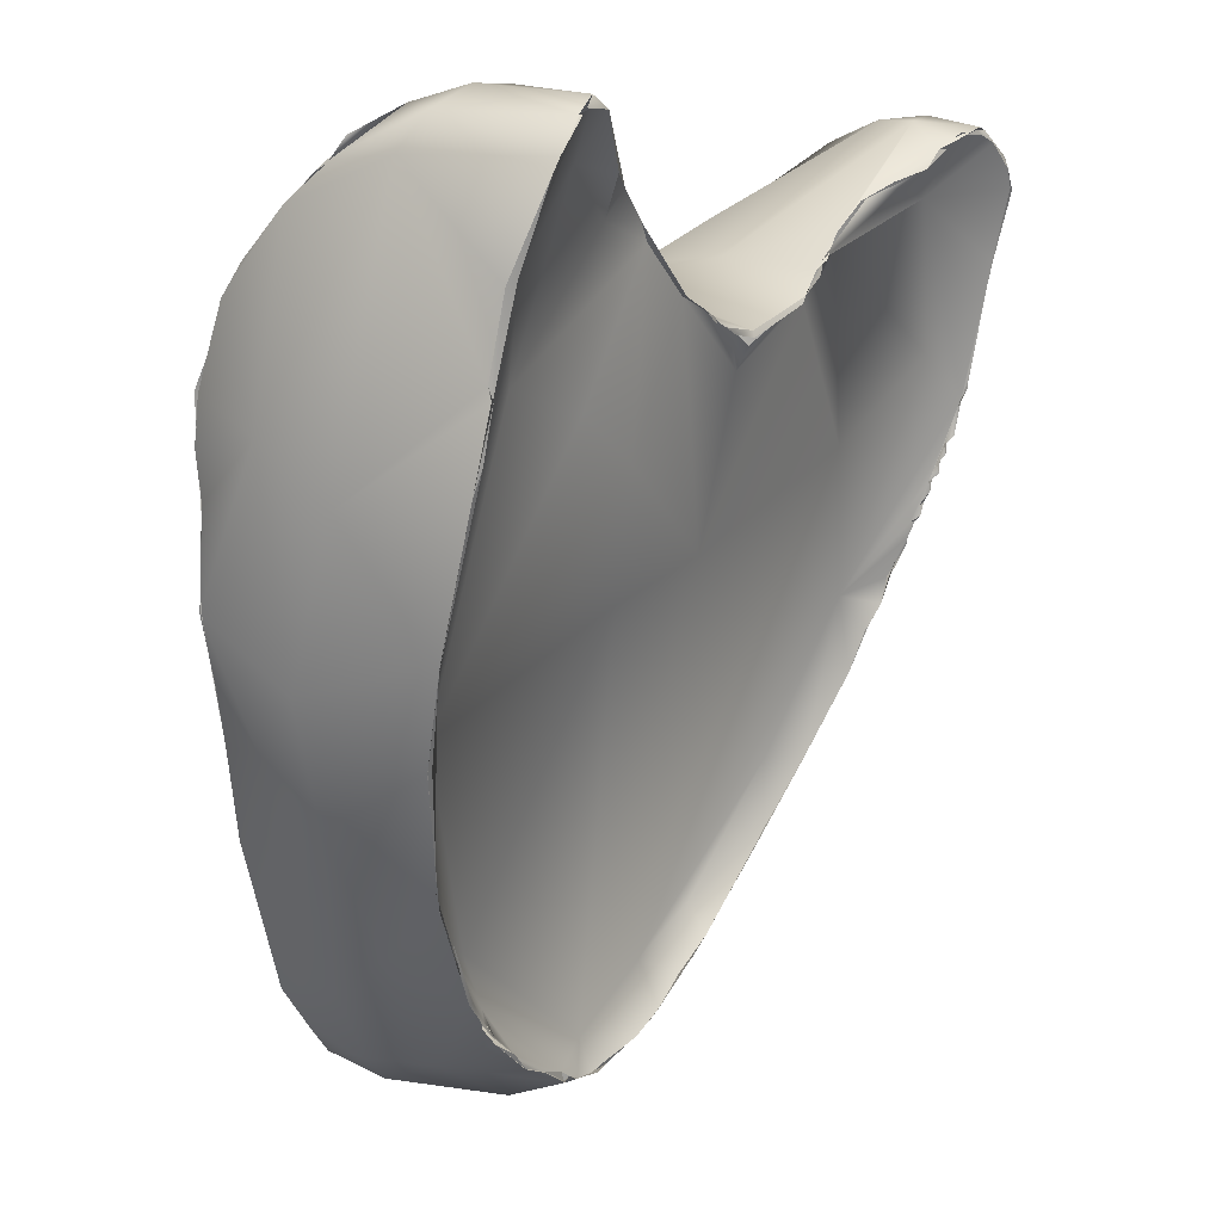
<metadata>
{"format":"obj","ext":"obj","renderer":"f3d","projection":"perspective","resolution":1024,"background":"white","views":[{"elev":7.4,"azim":-58.9,"up":"+Y"}]}
</metadata>
<code>
o grp1
v -15.04 -39.49 1287
v -14.47 -38.43 1288
v -14.49 -42.62 1290
v -13.98 -39.58 1291
v -14.49 -42.62 1290
v -14.22 -42.46 1290
v -14.06 -39.98 1291
v -14.23 -42.34 1290
v -13.8 -39.43 1291
v -14.06 -39.98 1291
v -13.02 -38.58 1291
v -13.02 -38.59 1291
v -13.09 -38.78 1291
v -11.69 -38.03 1291
v -13.05 -37.75 1288
v -13.92 -38.22 1287
v -14.73 -39.62 1285
v -14.55 -44.96 1290
v -14.41 -45.33 1290
v -14.55 -44.96 1290
v -15.36 -48.14 1286
v -14.63 -45.34 1290
v -13 -38.58 1291
v -12.71 -38.41 1291
v -10.93 -39.68 1290
v -12.23 -38.41 1291
v -11 -38.38 1291
v -11 -38.38 1291
v -11.3 -37.71 1288
v -10.49 -38.07 1289
v -11.38 -38.27 1287
v -15.08 -40.67 1284
v -14.78 -39.68 1285
v -14.9 -39.83 1285
v -15.08 -40.67 1284
v -14.68 -42.05 1282
v -12.11 -40.8 1285
v -14.59 -39 1286
v -14.68 -42.05 1282
v -14.58 -42.98 1282
v -14.68 -42.05 1282
v -13.8 -51.94 1288
v -13.68 -52.13 1288
v -14.36 -46.94 1289
v -14.42 -47.74 1289
v -14.36 -46.94 1289
v -14.47 -45.32 1290
v -14.42 -47.74 1289
v -14.36 -46.94 1289
v -14.49 -45.28 1290
v -12.71 -45.17 1289
v -8.338 -41.04 1289
v -9.144 -39.86 1290
v -15.5 -46.38 1283
v -7.846 -40.2 1289
v -10.47 -39.16 1285
v -10.69 -40.04 1285
v -10.47 -39.16 1285
v -14.63 -43.02 1282
v -14.31 -44.11 1281
v -13.7 -52.13 1288
v -11.6 -54.34 1286
v -14.42 -53.02 1284
v -7.846 -40.2 1289
v -9.144 -39.86 1290
v -11 -38.38 1291
v -9.144 -39.86 1290
v -7.846 -40.2 1289
v -14.13 -51.11 1280
v -6.562 -41.01 1289
v -14.2 -48.25 1281
v -5.101 -41.7 1286
v -14.28 -46.81 1281
v -10.73 -43.57 1283
v -12.38 -46.1 1281
v -14.31 -44.11 1281
v -14.49 -45.39 1281
v -14.46 -45.34 1281
v -12.85 -54.93 1287
v -9.173 -45.96 1289
v -6 -41.6 1289
v -6.536 -41.01 1289
v -14.19 -51.09 1281
v -14.09 -49.07 1281
v -14.14 -48.81 1281
v -12.05 -49.47 1282
v -8.523 -41.49 1284
v -13.68 -52.13 1288
v -12.75 -54.92 1287
v -12.6 -54.85 1287
v -10.44 -59.11 1285
v -12.88 -56.75 1283
v -13.62 -54.75 1282
v -7.062 -61.2 1284
v -5.373 -51.38 1288
v -6.883 -47.38 1289
v -11.48 -57.98 1280
v -6.093 -41.35 1289
v -6.223 -41.35 1289
v -6.201 -41.24 1289
v -6.093 -41.35 1289
v -6.201 -41.24 1289
v -6.223 -41.35 1289
v -12.93 -54.8 1280
v -13.58 -52.97 1280
v -9.6 -45.41 1282
v -6.076 -44.21 1283
v -5.039 -43.07 1283
v -6.629 -41.61 1284
v -7.243 -41.21 1284
v -10.35 -60.68 1284
v -10.87 -58.46 1286
v -10.96 -58.34 1286
v -8.248 -60.73 1284
v -4.407 -43.03 1289
v -4.344 -43.05 1289
v -12.94 -54.79 1280
v -11.01 -54.54 1281
v -8.415 -49.53 1282
v -2.398 -43.45 1283
v -4.313 -42.49 1283
v -6.617 -41.61 1284
v -2.261 -43.11 1282
v -10.05 -61.73 1282
v -1.098 -50.4 1288
v -3.485 -43.42 1289
v -3.485 -43.42 1289
v -2.724 -43.66 1289
v -11.55 -57.69 1280
v -11.46 -57.97 1280
v -8.718 -54.11 1281
v -1.231 -42.75 1286
v -9.185 -60.63 1285
v -2.33 -43.89 1289
v -1.61 -44.14 1289
v -0.6236 -45.19 1289
v -2.694 -43.63 1289
v -3.485 -43.42 1289
v -2.591 -43.86 1289
v -2.719 -43.63 1289
v -1.733 -43.94 1289
v -2.355 -43.91 1289
v -9.186 -62.34 1279
v -9.169 -62.23 1279
v -4.307 -59.52 1280
v -1.481 -43.03 1282
v -1.366 -43.33 1282
v -7.899 -62.37 1285
v -1.003 -44.47 1289
v -0.4538 -44.05 1289
v -0.8789 -44.14 1289
v -0.8872 -44.1 1289
v -0.5386 -44.26 1289
v -0.8789 -44.14 1289
v -0.8872 -44.1 1289
v -0.4316 -44.14 1289
v -0.4398 -44.1 1289
v -0.4316 -44.14 1289
v -0.4398 -44.1 1289
v 2.508 -43.24 1289
v 2.377 -43.38 1289
v -0.4538 -44.05 1289
v 3.205 -42.03 1286
v -5.048 -51.95 1282
v -2.312 -51.67 1281
v -0.8002 -43.5 1282
v -1.088 -43.22 1282
v -1.489 -43.05 1282
v -1.159 -43.1 1282
v -1.378 -43.19 1282
v -1.378 -43.19 1282
v -2.231 -43.09 1282
v -1.489 -43.05 1282
v -1.092 -42.97 1282
v -1.159 -43.1 1282
v -1.159 -43.1 1282
v -7.121 -64.52 1283
v -7.655 -62.33 1285
v -9.582 -60.18 1285
v -7.772 -62.49 1284
v -7.284 -62.93 1284
v -7.835 -64.38 1281
v -7.317 -64.17 1279
v 2.661 -43.15 1289
v -0.8077 -43.5 1282
v 1.42 -42.95 1282
v -0.8895 -43.07 1282
v -1.088 -43.22 1282
v -1.105 -43.1 1282
v -1.088 -43.22 1282
v -1.159 -43.1 1282
v -1.105 -43.1 1282
v -0.8895 -43.07 1282
v -0.02148 -43.15 1282
v 0.1699 -43.29 1282
v -0.2073 -43.2 1282
v 0.01855 -43.08 1282
v -0.8895 -43.07 1282
v 0.2326 -43.19 1282
v -0.2073 -43.2 1282
v -0.04323 -43.11 1282
v -6.706 -63.51 1284
v -6.785 -63.11 1284
v -6.29 -63.63 1284
v -4.379 -65.12 1284
v -6.169 -63.93 1284
v -5.081 -64.49 1284
v -6.169 -63.93 1284
v -4.356 -65.11 1284
v -5.065 -64.51 1284
v -6.98 -63.29 1284
v -5.63 -63.12 1283
v -6.292 -63.62 1284
v -7.534 -63.92 1279
v 3.745 -42.56 1289
v 4 -42.13 1289
v 2.661 -43.15 1289
v 3.745 -42.56 1289
v 5.152 -41.79 1289
v 3.21 -42.86 1289
v 3.217 -42.86 1289
v 3.217 -42.86 1289
v 3.21 -42.86 1289
v 3.572 -42.42 1289
v 3.945 -42.14 1289
v 3.893 -42.11 1289
v 4.851 -41.36 1289
v 2.661 -43.15 1289
v 3.643 -42.25 1283
v 3.445 -43.26 1283
v 2.677 -42.76 1283
v 1.42 -42.95 1282
v 4.209 -42.17 1283
v 2.677 -42.76 1283
v -4.356 -65.11 1284
v -2.048 -66.12 1284
v -2.145 -65.8 1284
v -6.037 -65.53 1280
v -0.2478 -65.25 1283
v 5.675 -47.7 1289
v -5.218 -65.35 1278
v -6.741 -64.76 1279
v -7.534 -63.92 1279
v -5.948 -65.04 1279
v -4.765 -65.77 1279
v -0.5039 -59.61 1280
v 9.906 -40.3 1290
v 6.151 -40.41 1289
v 7.727 -39.93 1290
v 6.202 -40.34 1289
v 8.282 -39.45 1290
v 9.326 -37.95 1289
v 7.297 -39.84 1290
v 6.383 -40.87 1284
v 3.853 -42.38 1283
v 3.853 -42.38 1283
v 5.306 -43.69 1283
v 4.208 -42.12 1283
v 4.333 -42.11 1283
v 7.363 -41.42 1284
v 6.748 -40.74 1284
v 5.006 -41.73 1284
v -3.42 -65.45 1284
v -3.436 -65.41 1284
v -4.884 -65.51 1279
v -2.537 -66.25 1278
v -2.605 -66.61 1282
v 11.39 -45.15 1289
v 8.282 -39.45 1290
v 8.905 -38.83 1291
v 8.282 -39.45 1290
v 8.918 -38.82 1291
v 9.732 -38.33 1291
v 8.282 -39.45 1290
v 9.263 -38.83 1291
v 8.905 -38.83 1291
v 10.69 -38.34 1291
v 9.443 -38.55 1291
v 10.59 -38.13 1291
v 10.48 -38.22 1291
v 9.927 -38.38 1291
v 10.69 -38.35 1291
v 5.289 -50.86 1282
v 9.609 -37.9 1288
v 11.78 -37.69 1289
v 5.468 -47.33 1282
v 9.844 -38.58 1286
v 7.751 -40.39 1284
v -3.436 -65.41 1284
v -2.033 -66.07 1284
v -2.139 -65.78 1284
v -1.942 -65.93 1284
v -2.033 -66.07 1284
v -1.942 -65.93 1284
v -2.139 -65.78 1284
v -1.28 -66.22 1284
v -1.942 -65.93 1284
v -1.243 -66.21 1284
v 0.304 -66.8 1282
v -4.513 -65.61 1279
v -4.801 -65.75 1279
v -5.143 -65.45 1278
v -4.249 -65.85 1278
v -4.245 -65.87 1278
v -4.249 -65.84 1278
v -4.245 -65.87 1278
v -2.517 -66.27 1278
v -0.9102 -65.97 1278
v 11.5 -38.6 1291
v 11.5 -38.6 1291
v 11.08 -38.22 1291
v 12.25 -39 1291
v 10.54 -37.86 1288
v 9.984 -38.42 1287
v 9.726 -40.01 1285
v 8.335 -45.64 1282
v 9.488 -42.66 1283
v -0.05127 -66.32 1284
v -0.2812 -66.28 1284
v 0.3833 -66.15 1284
v 0.2572 -66.05 1284
v -0.2635 -66.26 1284
v 2.153 -66.17 1278
v 12.72 -39.95 1291
v 12.32 -39.38 1291
v 2.865 -60.66 1280
v 13.22 -46.61 1289
v 12.32 -39.38 1291
v 12.32 -39.38 1291
v 12.81 -40.02 1291
v 12.96 -38.75 1290
v 7.637 -53.97 1281
v 12.74 -38.17 1287
v 13.75 -39.65 1287
v 12.78 -38.58 1286
v 13.35 -40.21 1285
v 1.953 -65.99 1284
v 1.472 -65.74 1284
v 1.721 -65.59 1284
v 2.558 -65.29 1284
v 3.256 -63.63 1283
v 10.99 -52.95 1286
v 0.8079 -66.13 1278
v -1.507 -66.08 1278
v 0.8079 -66.13 1278
v -1.507 -66.08 1278
v -0.7583 -65.92 1278
v 0.8079 -66.13 1278
v 13.13 -42.23 1290
v 13.2 -46.31 1290
v 13.17 -42.23 1290
v 13.69 -40.15 1285
v 10.19 -45.87 1282
v 13.12 -44.73 1281
v 13.12 -42.96 1282
v 13.52 -40.43 1284
v 12.79 -38.52 1286
v 3.146 -65.04 1284
v 6.363 -64 1283
v 3.146 -65.04 1284
v 4.283 -64.19 1284
v 3.242 -65 1284
v 5.403 -63.72 1284
v 5.383 -63.38 1284
v 3.387 -66.16 1280
v 5.688 -62.22 1284
v 5.594 -63.2 1284
v 8.672 -58.03 1285
v 13.01 -47.05 1289
v 13.23 -46.6 1289
v 13.19 -46.31 1290
v 13.19 -46.31 1290
v 13.23 -46.6 1289
v 13.12 -47.79 1289
v 2.187 -66.15 1278
v 4.757 -64.58 1279
v 2.37 -66.02 1278
v 2.377 -66.05 1278
v 2.37 -66.02 1278
v 2.377 -66.05 1278
v 13.22 -45.25 1290
v 10.18 -54.56 1281
v 10.78 -50.39 1282
v 14.2 -45.57 1283
v 13.77 -40.71 1284
v 12.93 -46.58 1281
v 13.61 -40.71 1284
v 13.64 -40.75 1284
v 13.65 -41.76 1283
v 13.51 -40.4 1284
v 13.59 -40.25 1284
v 13.78 -40.71 1284
v 13.59 -40.25 1284
v 13.59 -40.25 1284
v 13.35 -40.2 1285
v 13.69 -40.16 1285
v 13.78 -40.71 1284
v 13.59 -40.25 1284
v 13.69 -40.16 1285
v 13.64 -40.75 1284
v 13.51 -40.4 1284
v 13.78 -40.71 1284
v 13.53 -40.88 1284
v 13.65 -41.76 1283
v 6.249 -64.66 1282
v 8.363 -60.27 1285
v 7.785 -60.88 1285
v 3.161 -65.91 1279
v 5.149 -64.99 1279
v 9.855 -57.99 1286
v 12.43 -52.41 1287
v 12.76 -49.28 1289
v 12.5 -50.61 1288
v 12.53 -51.09 1288
v 12.77 -50.55 1288
v 12.6 -51.35 1288
v 12.6 -51.35 1288
v 12.77 -50.95 1288
v 12.53 -51.09 1288
v 12.77 -50.55 1288
v 12.44 -52.47 1287
v 12.6 -51.35 1288
v 12.95 -49.02 1289
v 12.84 -48.69 1289
v 12.65 -50.04 1288
v 12.85 -49.59 1289
v 12.85 -49.59 1289
v 13.03 -49.17 1289
v 12.76 -49.28 1289
v 12.76 -49.28 1289
v 13.03 -49.17 1289
v 12.95 -49.02 1289
v 12.67 -50.39 1288
v 12.86 -49.97 1288
v 12.65 -50.04 1288
v 12.67 -50.39 1288
v 12.85 -49.59 1289
v 12.65 -50.04 1288
v 12.86 -49.97 1288
v 13.03 -49.17 1289
v 12.85 -49.59 1289
v 12.86 -49.97 1288
v 12.77 -50.55 1288
v 12.67 -50.39 1288
v 12.5 -50.61 1288
v 12.67 -50.39 1288
v 13.99 -48.92 1286
v 12.93 -48.09 1289
v 13.02 -48.4 1289
v 13.02 -48.4 1289
v 13.2 -47.96 1289
v 12.93 -48.09 1289
v 13.2 -47.96 1289
v 13.12 -47.79 1289
v 12.93 -48.09 1289
v 12.95 -49.02 1289
v 13.11 -48.58 1289
v 12.84 -48.69 1289
v 12.84 -48.69 1289
v 13.11 -48.58 1289
v 13.02 -48.4 1289
v 13.12 -48.58 1289
v 13.02 -48.4 1289
v 13.2 -47.97 1289
v 13.12 -47.79 1289
v 12.95 -49.02 1289
v 2.891 -65.9 1278
v 3.002 -65.74 1278
v 2.891 -65.9 1278
v 3.161 -65.91 1279
v 3.002 -65.74 1278
v 3.153 -65.83 1278
v 3.161 -65.91 1279
v 2.891 -65.9 1278
v 3.002 -65.74 1278
v 3.153 -65.83 1278
v 4.816 -65.08 1278
v 4.58 -65.32 1279
v 3.153 -65.83 1278
v 4.562 -64.96 1278
v 4.542 -65.23 1278
v 4.427 -65.1 1279
v 4.603 -65.08 1278
v 8.224 -61.28 1279
v 12.83 -50.82 1280
v 12.98 -46.46 1281
v 13.06 -44.69 1281
v 13.26 -43.13 1282
v 13.15 -43.68 1281
v 13.37 -42.96 1282
v 13.21 -43.34 1282
v 13.11 -42.95 1282
v 13.24 -43.1 1282
v 8.96 -59.36 1285
v 9.845 -58.03 1286
v 11.2 -56.85 1285
v 11.2 -55.42 1287
v 11.2 -55.42 1287
v 6.639 -64.3 1280
v 8.817 -61.81 1281
v 11.64 -54.12 1287
v 11.2 -55.42 1287
v 11.9 -53.96 1287
v 11.98 -53.11 1287
v 11.91 -53.97 1287
v 13.15 -53 1284
v 12.08 -53.23 1287
v 12.08 -53.23 1287
v 12.43 -52.47 1287
v 12.33 -51.82 1288
v 12.08 -53.23 1287
v 5.624 -64.43 1279
v 4.827 -65.12 1278
v 4.542 -65.23 1278
v 4.603 -65.08 1278
v 4.77 -64.99 1279
v 4.861 -64.96 1278
v 4.827 -65.12 1278
v 4.827 -65.12 1278
v 4.603 -65.08 1278
v 4.77 -64.99 1279
v 4.96 -64.84 1279
v 4.77 -64.99 1279
v 4.96 -64.84 1279
v 4.861 -64.96 1278
v 4.861 -64.96 1278
v 5.467 -64.67 1278
v 5.133 -64.97 1279
v 4.861 -64.96 1278
v 4.96 -64.84 1279
v 4.96 -64.84 1279
v 5.141 -64.86 1278
v 5.133 -64.97 1279
v 5.141 -64.86 1278
v 5.141 -64.86 1278
v 5.799 -64.47 1279
v 5.467 -64.67 1278
v 5.611 -64.41 1279
v 5.797 -64.47 1279
v 5.611 -64.41 1279
v 5.854 -64.29 1278
v 5.797 -64.47 1279
v 6.051 -64.06 1279
v 5.854 -64.29 1278
v 5.854 -64.29 1278
v 6.026 -64.04 1279
v 6.09 -64.28 1279
v 5.854 -64.29 1278
v 6.09 -64.28 1279
v 6.715 -63.66 1279
v 6.061 -64.06 1279
v 6.09 -64.28 1279
v 6.646 -63.58 1279
v 6.748 -63.69 1279
v 6.832 -63.26 1279
v 6.748 -63.69 1279
v 6.09 -64.28 1279
v 7.33 -63.06 1279
v 7.88 -62.42 1279
v 7.462 -62.82 1279
v 7.001 -63.28 1279
v 7.265 -62.77 1279
v 7.001 -63.28 1279
v 7.265 -62.77 1279
v 7.325 -63.05 1279
v 7.001 -63.28 1279
v 7.325 -63.05 1279
v 7.461 -62.82 1279
v 7.996 -62.12 1279
v 7.819 -61.97 1279
v 8.406 -60.41 1279
v 9.542 -59.42 1279
v 11.77 -54.13 1280
v 12.28 -52.55 1281
v 12.87 -49.05 1281
v 12.83 -50.78 1280
v 12.25 -55.36 1283
v 7.873 -62.41 1279
v 7.461 -62.82 1279
v 7.819 -61.97 1279
v 7.996 -62.12 1279
v 9.303 -59.89 1279
v 7.873 -62.41 1279
v 7.819 -61.97 1279
v 7.996 -62.12 1279
v 7.996 -62.12 1279
v 10.02 -58.22 1280
v 12.41 -53.22 1281
v 11.77 -54.13 1280
v 12.28 -52.55 1281
v 12.83 -50.78 1280
f 1 4 2
f 5 6 7
f 8 9 10
f 11 4 12
f 9 8 13
f 1 3 4
f 4 11 2
f 14 15 11
f 16 2 15
f 2 11 15
f 2 16 17
f 17 1 2
f 18 19 5
f 20 3 1
f 20 1 21
f 22 20 21
f 6 5 19
f 23 13 8
f 8 25 23
f 25 26 23
f 24 27 14
f 30 29 14
f 29 15 14
f 31 15 29
f 1 17 32
f 33 36 34
f 16 33 38
f 16 15 37
f 33 16 37
f 1 32 54
f 32 39 40
f 35 34 41
f 22 21 42
f 43 44 45
f 46 47 48
f 51 25 8
f 51 52 25
f 25 28 26
f 28 25 53
f 27 30 14
f 55 30 27
f 21 1 54
f 54 32 40
f 37 15 31
f 37 31 57
f 31 56 57
f 29 58 31
f 36 37 59
f 33 37 36
f 61 50 49
f 62 51 8
f 52 53 25
f 52 64 65
f 66 67 68
f 54 63 21
f 70 30 55
f 69 54 71
f 30 72 29
f 71 54 73
f 59 74 75
f 40 77 54
f 77 40 76
f 54 77 73
f 75 78 60
f 60 59 75
f 59 37 74
f 21 63 42
f 63 79 42
f 61 8 50
f 61 62 8
f 80 51 62
f 51 81 52
f 51 80 81
f 96 81 80
f 69 63 54
f 72 30 70
f 52 82 64
f 83 85 86
f 84 69 71
f 78 75 85
f 86 85 75
f 37 87 74
f 37 57 87
f 88 89 90
f 79 63 92
f 92 63 93
f 62 95 96
f 80 62 96
f 98 99 100
f 101 102 103
f 63 69 93
f 93 104 97
f 81 82 52
f 93 69 105
f 75 74 106
f 57 56 109
f 29 110 58
f 87 57 109
f 72 110 29
f 79 92 111
f 90 89 112
f 61 113 62
f 114 62 113
f 81 96 115
f 104 93 105
f 117 86 118
f 83 86 117
f 75 106 86
f 119 86 106
f 107 74 87
f 106 74 107
f 107 87 108
f 108 87 109
f 120 109 121
f 122 110 72
f 72 123 122
f 111 91 79
f 111 92 124
f 114 94 62
f 94 95 62
f 125 115 96
f 97 143 93
f 97 104 129
f 72 70 116
f 132 116 127
f 131 118 86
f 131 86 119
f 132 72 116
f 109 120 108
f 113 133 114
f 124 92 143
f 143 92 93
f 137 126 115
f 136 137 115
f 138 139 140
f 136 141 137
f 118 145 117
f 131 145 118
f 128 132 127
f 146 72 132
f 119 106 107
f 146 123 72
f 120 121 147
f 148 91 111
f 95 125 96
f 134 135 150
f 135 153 150
f 136 149 141
f 136 160 149
f 153 161 150
f 125 136 115
f 162 128 142
f 132 128 162
f 162 163 132
f 119 164 145
f 119 107 164
f 165 107 108
f 165 108 120
f 165 120 166
f 147 167 120
f 168 169 170
f 171 172 173
f 167 147 175
f 174 176 146
f 148 111 177
f 178 114 133
f 179 180 178
f 177 111 182
f 124 182 111
f 182 124 143
f 160 136 125
f 183 144 130
f 130 117 145
f 184 150 161
f 131 119 145
f 165 145 164
f 165 164 107
f 185 120 167
f 132 186 146
f 187 188 189
f 190 191 192
f 167 193 185
f 194 174 146
f 193 195 185
f 196 198 197
f 186 194 146
f 199 200 201
f 202 203 180
f 203 202 204
f 205 206 177
f 207 208 209
f 202 210 204
f 178 180 203
f 203 114 178
f 181 148 211
f 148 177 211
f 203 212 114
f 177 206 211
f 94 114 212
f 213 212 203
f 213 204 212
f 214 182 143
f 242 182 214
f 183 130 145
f 215 216 217
f 160 219 218
f 226 218 219
f 225 227 224
f 224 163 228
f 228 163 162
f 224 227 163
f 165 166 230
f 199 231 166
f 230 166 231
f 229 132 163
f 231 199 201
f 132 229 186
f 232 233 234
f 205 177 236
f 210 212 204
f 212 210 237
f 238 177 182
f 95 239 125
f 239 240 125
f 238 182 242
f 242 243 244
f 240 160 125
f 240 219 160
f 245 183 145
f 145 165 246
f 247 226 219
f 226 249 250
f 247 249 226
f 249 251 250
f 252 227 248
f 227 252 163
f 248 253 252
f 229 163 254
f 255 230 231
f 233 256 234
f 259 230 255
f 261 260 230
f 229 254 262
f 262 258 229
f 259 261 230
f 205 236 263
f 264 210 235
f 210 264 237
f 212 239 94
f 94 239 95
f 266 267 238
f 265 242 244
f 242 265 238
f 266 238 265
f 245 241 183
f 240 268 219
f 145 246 245
f 269 270 253
f 249 272 271
f 247 273 249
f 249 273 272
f 274 275 276
f 280 281 282
f 283 246 165
f 253 270 252
f 278 252 270
f 279 252 278
f 279 285 252
f 252 285 284
f 165 286 283
f 286 165 230
f 284 254 163
f 252 284 163
f 230 257 286
f 257 230 260
f 260 261 288
f 254 284 288
f 289 290 291
f 293 294 295
f 236 296 297
f 298 237 292
f 238 267 177
f 267 236 177
f 237 239 212
f 266 299 267
f 300 301 302
f 307 245 308
f 308 245 246
f 268 247 219
f 273 247 277
f 310 311 282
f 280 282 311
f 247 309 277
f 312 311 310
f 285 311 312
f 285 279 311
f 313 284 285
f 287 284 314
f 284 313 314
f 313 315 287
f 316 286 257
f 257 260 317
f 288 284 287
f 315 260 288
f 315 288 287
f 237 298 239
f 296 236 267
f 298 319 239
f 267 318 296
f 320 321 322
f 318 267 299
f 323 299 266
f 375 308 246
f 324 325 247
f 268 327 247
f 309 247 325
f 310 328 312
f 312 329 330
f 330 331 312
f 283 326 246
f 326 283 332
f 312 331 285
f 333 285 331
f 334 333 331
f 335 313 285
f 333 335 285
f 257 317 353
f 260 315 336
f 336 315 313
f 299 337 318
f 321 320 338
f 239 319 339
f 318 337 340
f 341 342 240
f 343 266 344
f 345 346 347
f 343 323 266
f 342 268 240
f 349 327 350
f 324 247 349
f 247 327 349
f 375 246 326
f 330 351 334
f 334 331 330
f 334 352 333
f 316 353 286
f 257 353 316
f 353 317 354
f 317 355 354
f 317 260 336
f 355 317 336
f 335 336 313
f 357 336 335
f 352 357 333
f 337 358 340
f 337 359 358
f 239 339 341
f 360 341 339
f 341 360 361
f 358 359 363
f 362 363 364
f 337 299 365
f 361 366 341
f 366 361 367
f 323 365 299
f 341 240 239
f 341 368 342
f 369 370 371
f 447 372 373
f 348 308 375
f 372 447 381
f 334 351 381
f 332 283 383
f 383 283 286
f 353 383 286
f 384 385 334
f 354 386 353
f 336 356 387
f 384 388 385
f 389 388 384
f 390 391 392
f 356 336 393
f 394 395 396
f 336 357 352
f 397 398 399
f 400 401 402
f 334 385 352
f 355 336 387
f 405 337 365
f 337 405 359
f 366 368 341
f 367 406 366
f 364 363 407
f 366 406 368
f 365 408 409
f 410 342 368
f 327 342 412
f 342 413 412
f 411 414 342
f 414 413 342
f 413 414 415
f 411 416 414
f 417 418 419
f 418 420 419
f 421 418 422
f 412 423 424
f 327 412 424
f 412 425 426
f 427 428 429
f 430 431 432
f 433 434 435
f 436 425 413
f 437 438 439
f 440 441 442
f 425 412 413
f 443 444 445
f 442 446 420
f 442 420 440
f 420 418 440
f 418 447 440
f 327 448 374
f 424 449 448
f 448 327 424
f 450 451 452
f 453 454 455
f 456 457 458
f 459 460 461
f 464 463 462
f 462 466 440
f 323 408 365
f 467 375 468
f 469 408 323
f 470 471 472
f 375 376 468
f 473 474 475
f 476 477 408
f 478 479 468
f 409 408 477
f 468 376 478
f 480 478 376
f 481 482 483
f 342 327 268
f 447 373 464
f 373 465 464
f 447 462 440
f 462 447 464
f 375 326 376
f 326 484 376
f 381 447 334
f 326 332 382
f 332 383 382
f 334 447 384
f 383 353 386
f 386 485 383
f 354 355 488
f 384 489 490
f 486 489 384
f 489 486 487
f 403 404 491
f 403 491 492
f 384 490 389
f 493 490 489
f 363 359 407
f 407 359 494
f 406 410 368
f 495 494 359
f 496 495 359
f 497 495 496
f 499 405 365
f 499 365 409
f 405 500 359
f 405 499 500
f 496 359 500
f 342 410 498
f 501 342 498
f 502 503 504
f 505 497 496
f 506 505 496
f 501 507 342
f 507 411 342
f 508 509 510
f 421 511 505
f 505 506 421
f 447 418 421
f 513 514 515
f 516 517 518
f 519 520 521
f 522 480 376
f 376 512 522
f 523 524 525
f 526 409 477
f 522 512 527
f 528 529 530
f 531 532 533
f 536 409 534
f 535 522 527
f 499 409 536
f 537 538 539
f 540 541 542
f 512 543 544
f 546 547 548
f 545 549 536
f 376 543 512
f 550 543 376
f 376 484 550
f 536 549 499
f 551 553 552
f 554 499 549
f 555 556 557
f 554 558 499
f 499 558 559
f 421 506 447
f 561 550 562
f 558 554 563
f 564 565 566
f 562 550 484
f 567 562 568
f 484 568 562
f 569 570 571
f 484 326 382
f 484 382 572
f 573 382 383
f 447 506 384
f 485 574 383
f 486 384 575
f 575 384 576
f 506 576 384
f 499 559 500
f 560 559 558
f 496 500 577
f 496 577 506
f 578 579 580
f 559 581 582
f 583 584 585
f 559 582 500
f 572 586 484
f 500 582 577
f 577 582 588
f 577 588 506
f 572 382 573
f 587 589 588
f 582 587 588
f 573 383 574
f 588 589 590
f 576 506 588
f 588 590 591
l 154 155
l 220 221
l 151 152
l 158 159
l 222 223
l 303 304
l 377 378
l 305 306
l 379 380
l 156 157

</code>
